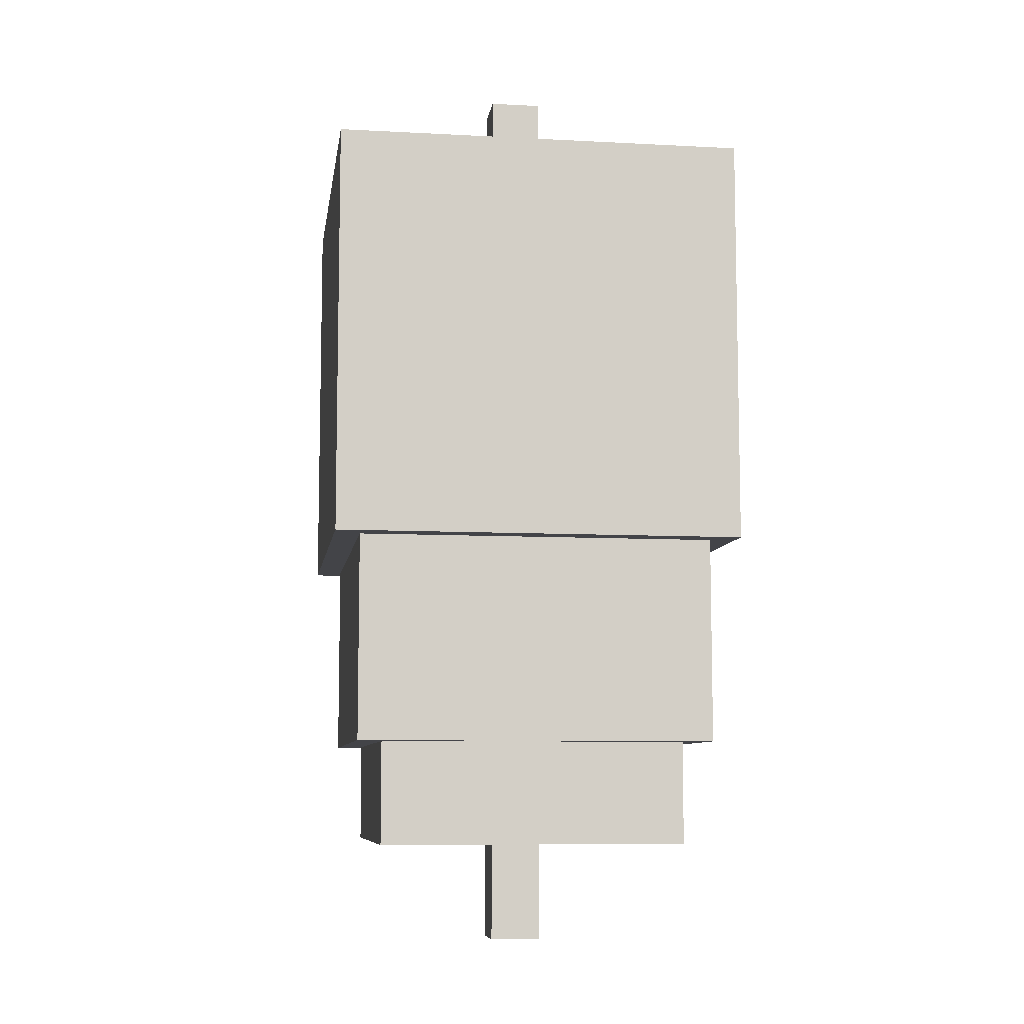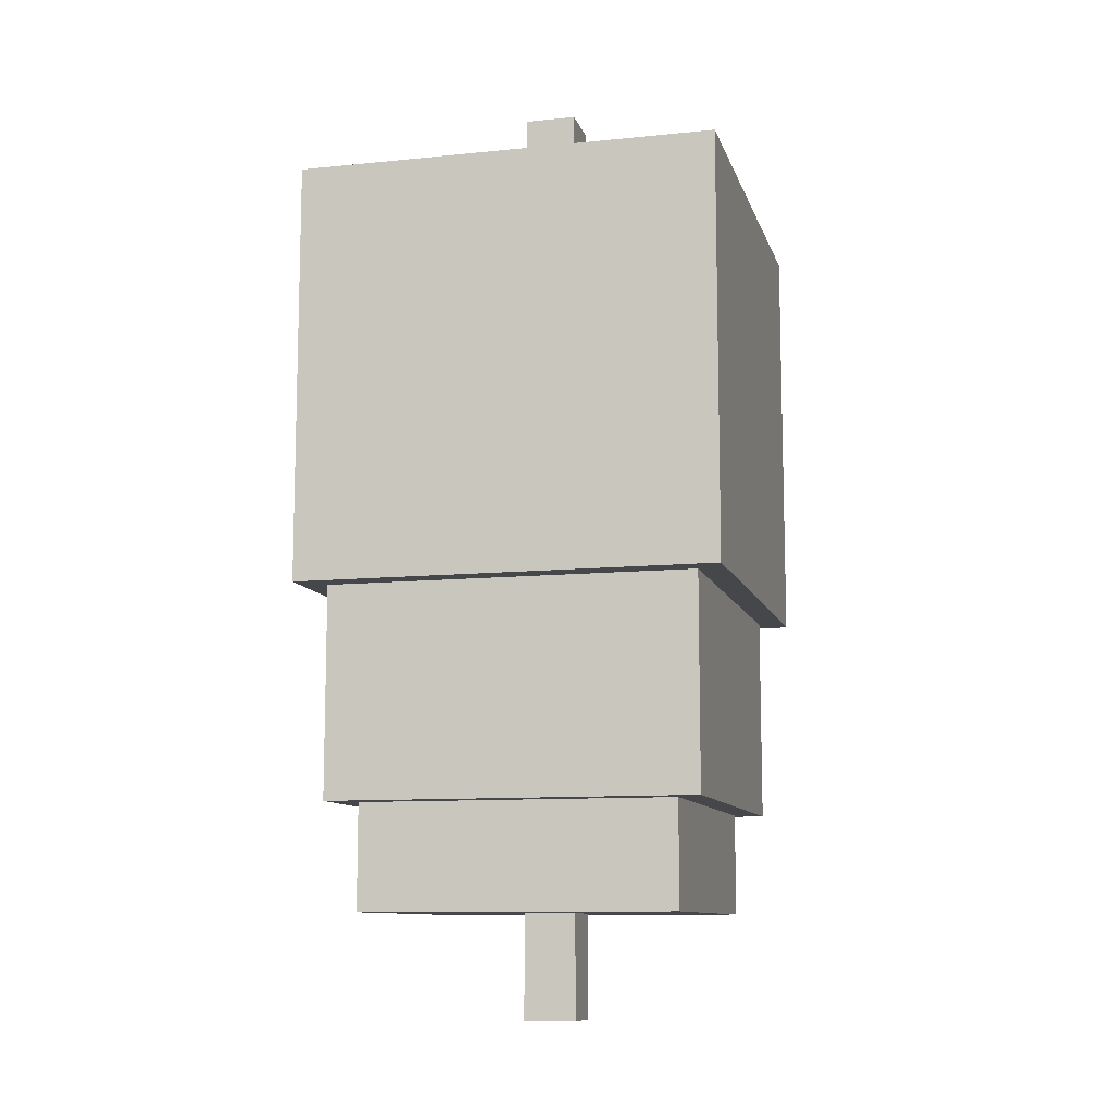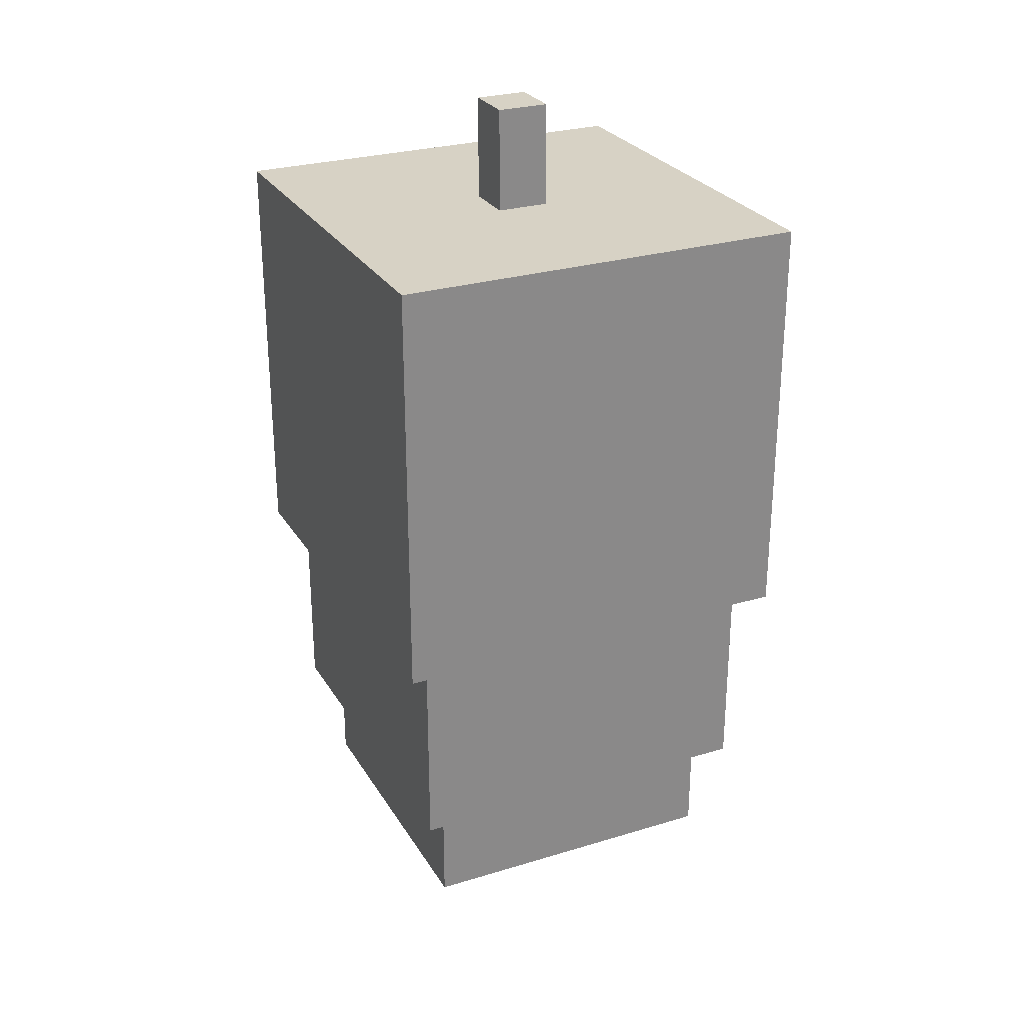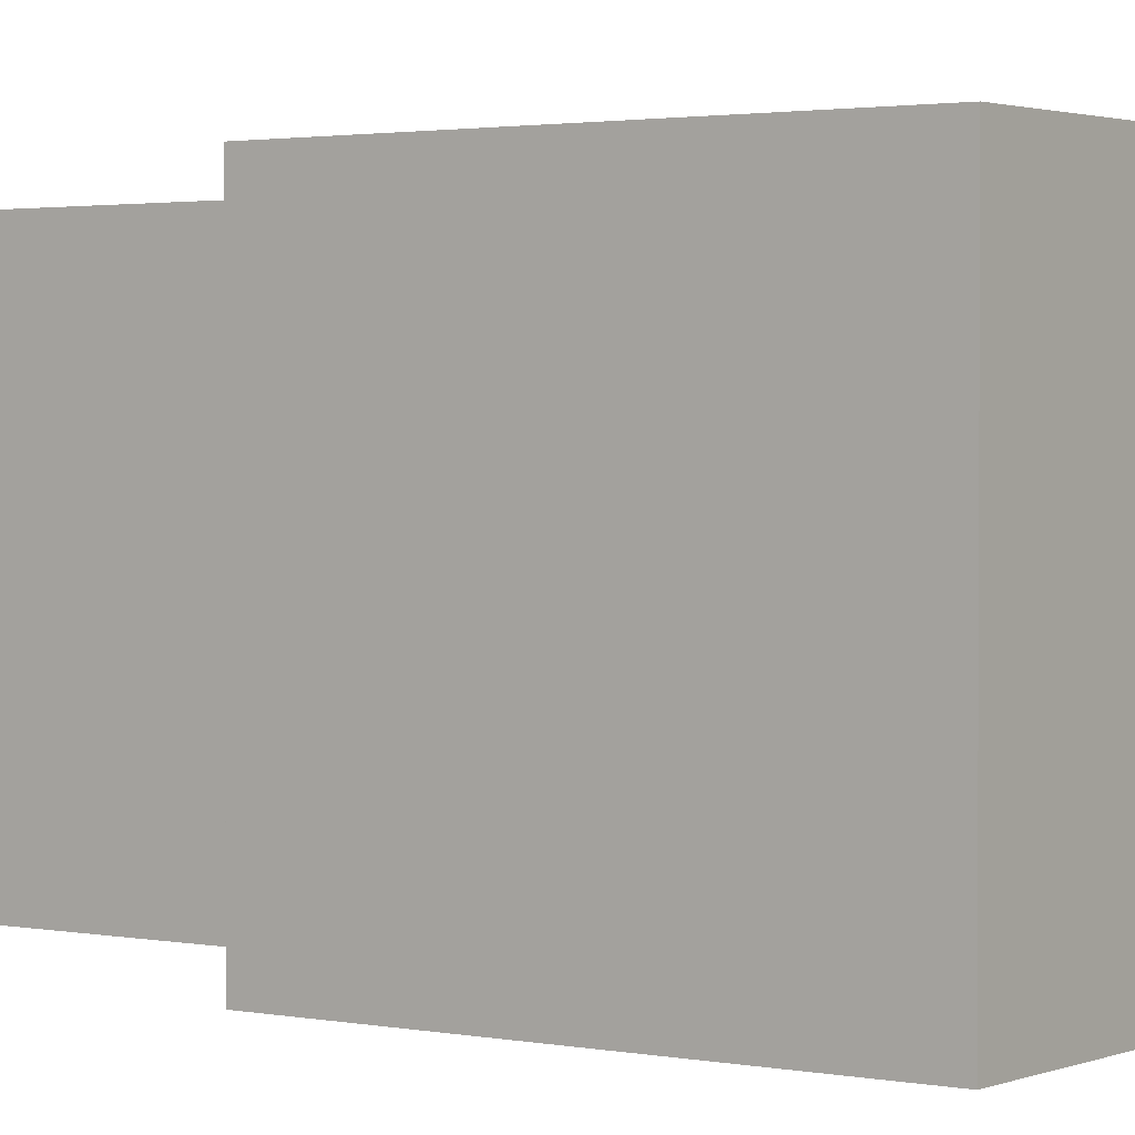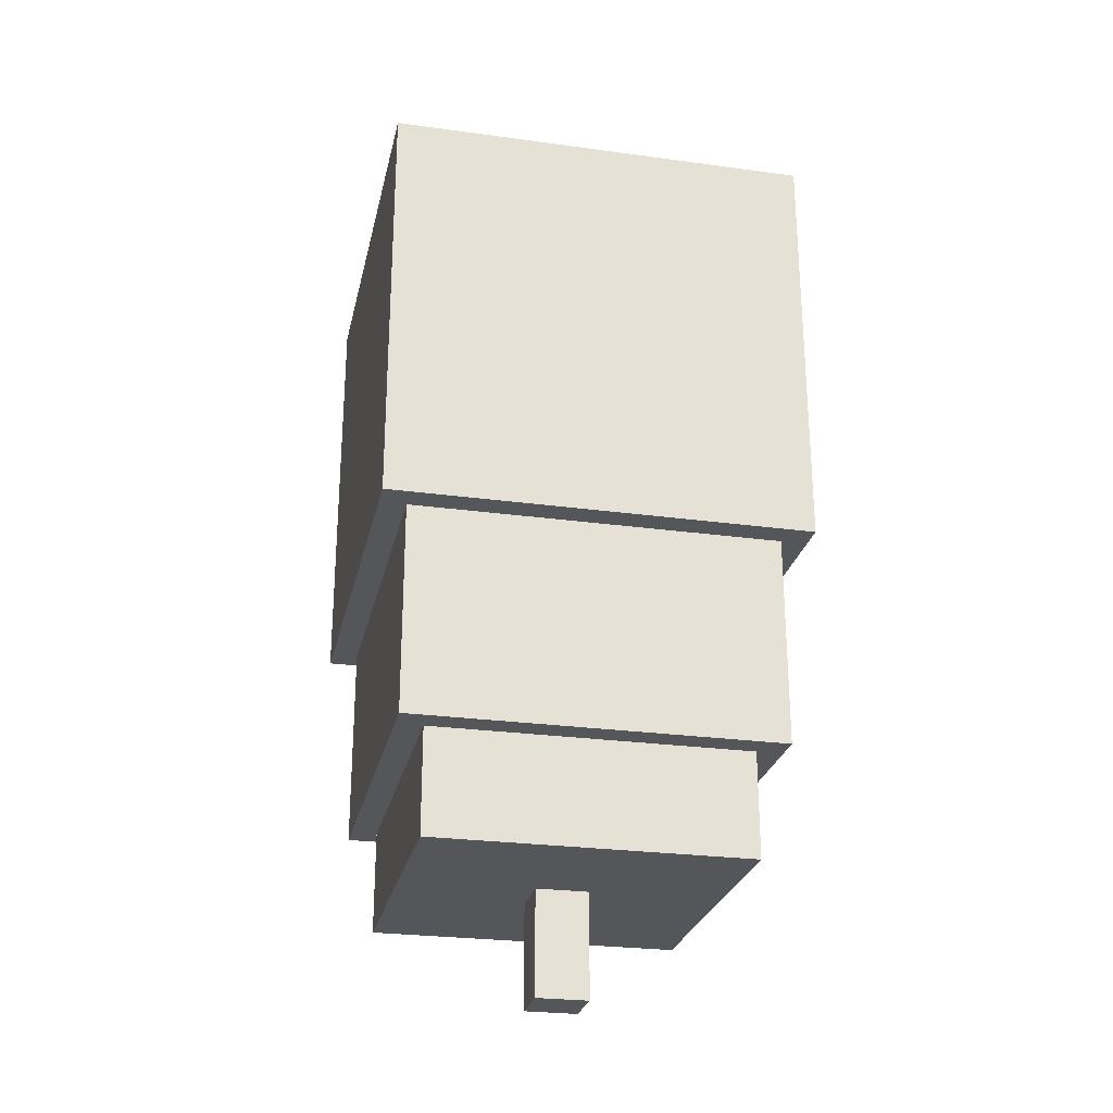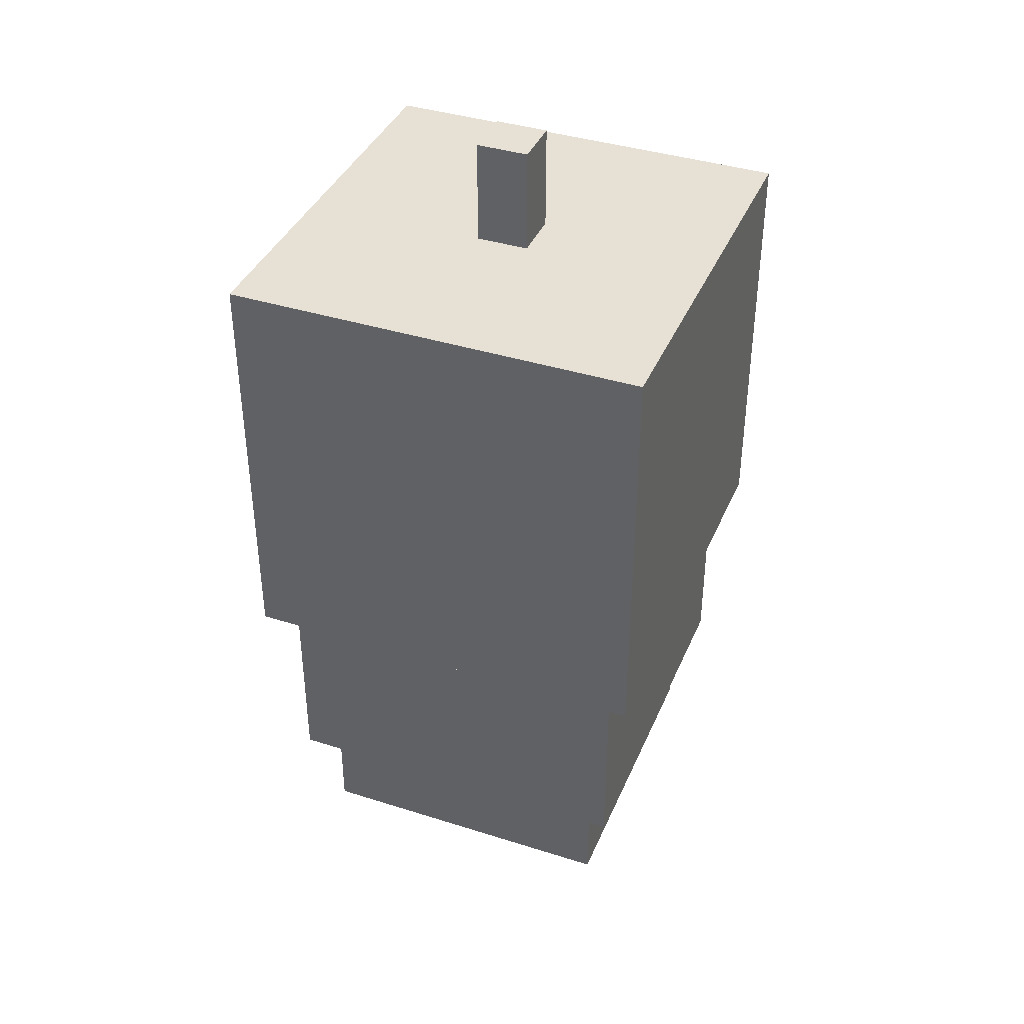
<metadata>
{"format":"obj","ext":"obj","renderer":"f3d","projection":"perspective","resolution":1024,"background":"white","views":[{"elev":-8.3,"azim":81.8,"up":"+Y"},{"elev":-10.4,"azim":104.4,"up":"+Y"},{"elev":27.3,"azim":-115.1,"up":"+Y"},{"elev":1.9,"azim":125.9,"up":"+Z"},{"elev":-26.1,"azim":-102.2,"up":"+Y"},{"elev":39.2,"azim":-158.4,"up":"+Y"}]}
</metadata>
<code>
o cube
v 0.03125 1.125 0.03125
v 0.03125 1.125 -0.03125
v 0.03125 0 0.03125
v 0.03125 0 -0.03125
v -0.03125 1.125 -0.03125
v -0.03125 1.125 0.03125
v -0.03125 0 -0.03125
v -0.03125 0 0.03125
f 4 7 5 2
f 3 4 2 1
f 8 3 1 6
f 7 8 6 5
f 6 1 2 5
f 7 4 3 8
o cube
v 0.2188 0.5 0.2188
v 0.2188 0.5 -0.2188
v 0.2188 0.25 0.2188
v 0.2188 0.25 -0.2188
v -0.2188 0.5 -0.2188
v -0.2188 0.5 0.2188
v -0.2188 0.25 -0.2188
v -0.2188 0.25 0.2188
f 12 15 13 10
f 11 12 10 9
f 16 11 9 14
f 15 16 14 13
f 14 9 10 13
f 15 12 11 16
o cube
v 0.25 1 0.25
v 0.25 1 -0.25
v 0.25 0.5 0.25
v 0.25 0.5 -0.25
v -0.25 1 -0.25
v -0.25 1 0.25
v -0.25 0.5 -0.25
v -0.25 0.5 0.25
f 20 23 21 18
f 19 20 18 17
f 24 19 17 22
f 23 24 22 21
f 22 17 18 21
f 23 20 19 24
o cube
v 0.1875 0.25 0.1875
v 0.1875 0.25 -0.1875
v 0.1875 0.125 0.1875
v 0.1875 0.125 -0.1875
v -0.1875 0.25 -0.1875
v -0.1875 0.25 0.1875
v -0.1875 0.125 -0.1875
v -0.1875 0.125 0.1875
f 28 31 29 26
f 27 28 26 25
f 32 27 25 30
f 31 32 30 29
f 30 25 26 29
f 31 28 27 32

</code>
